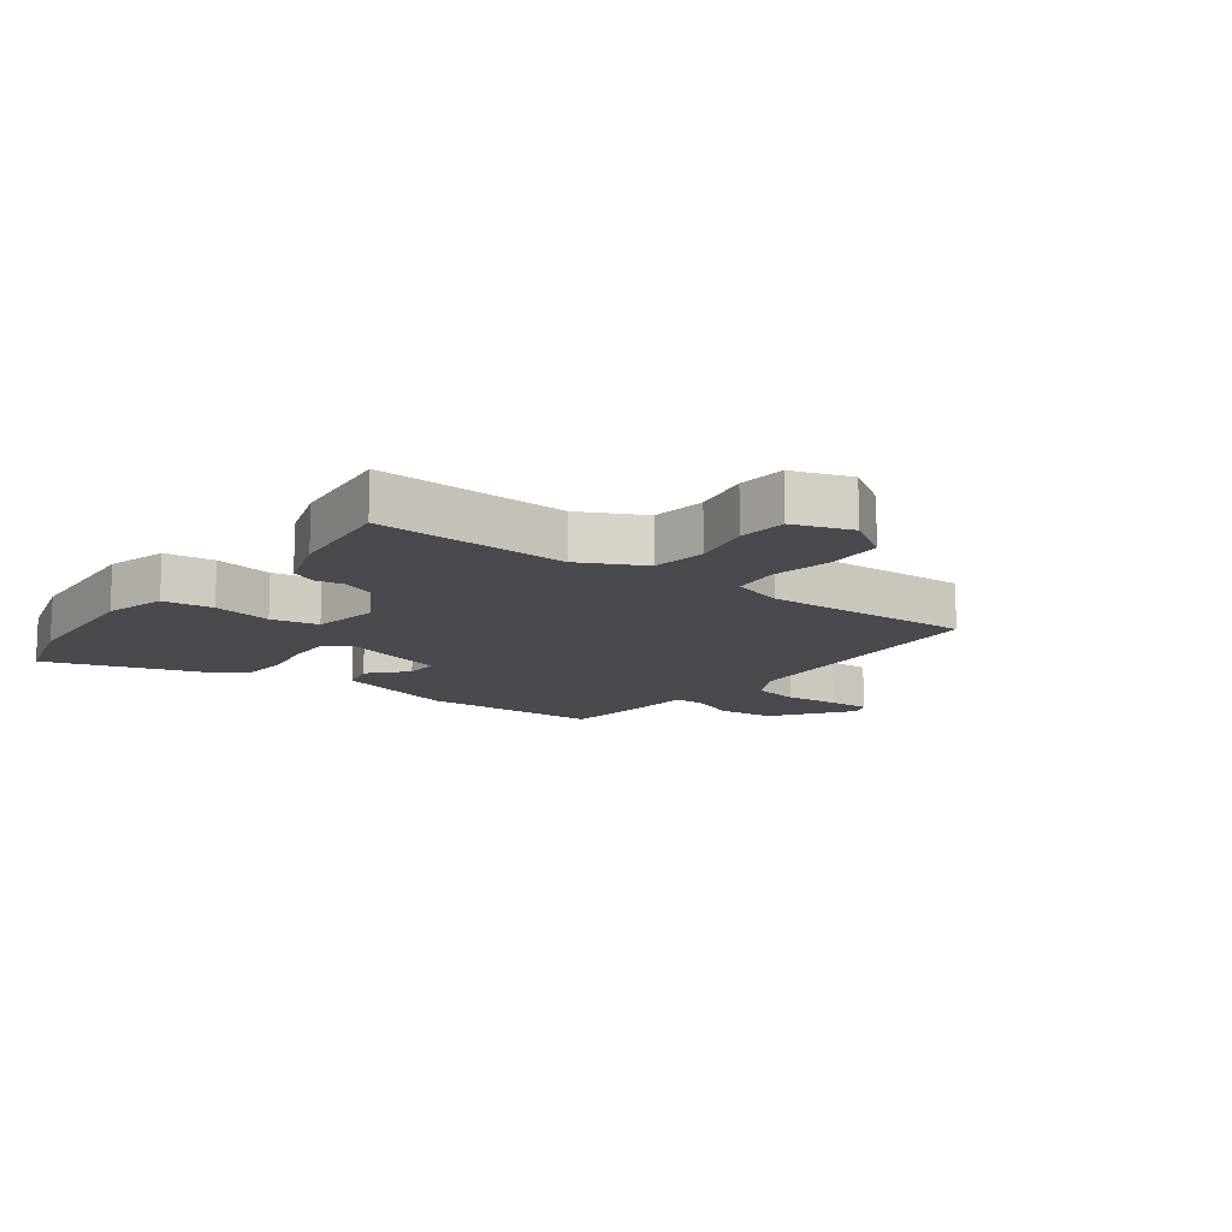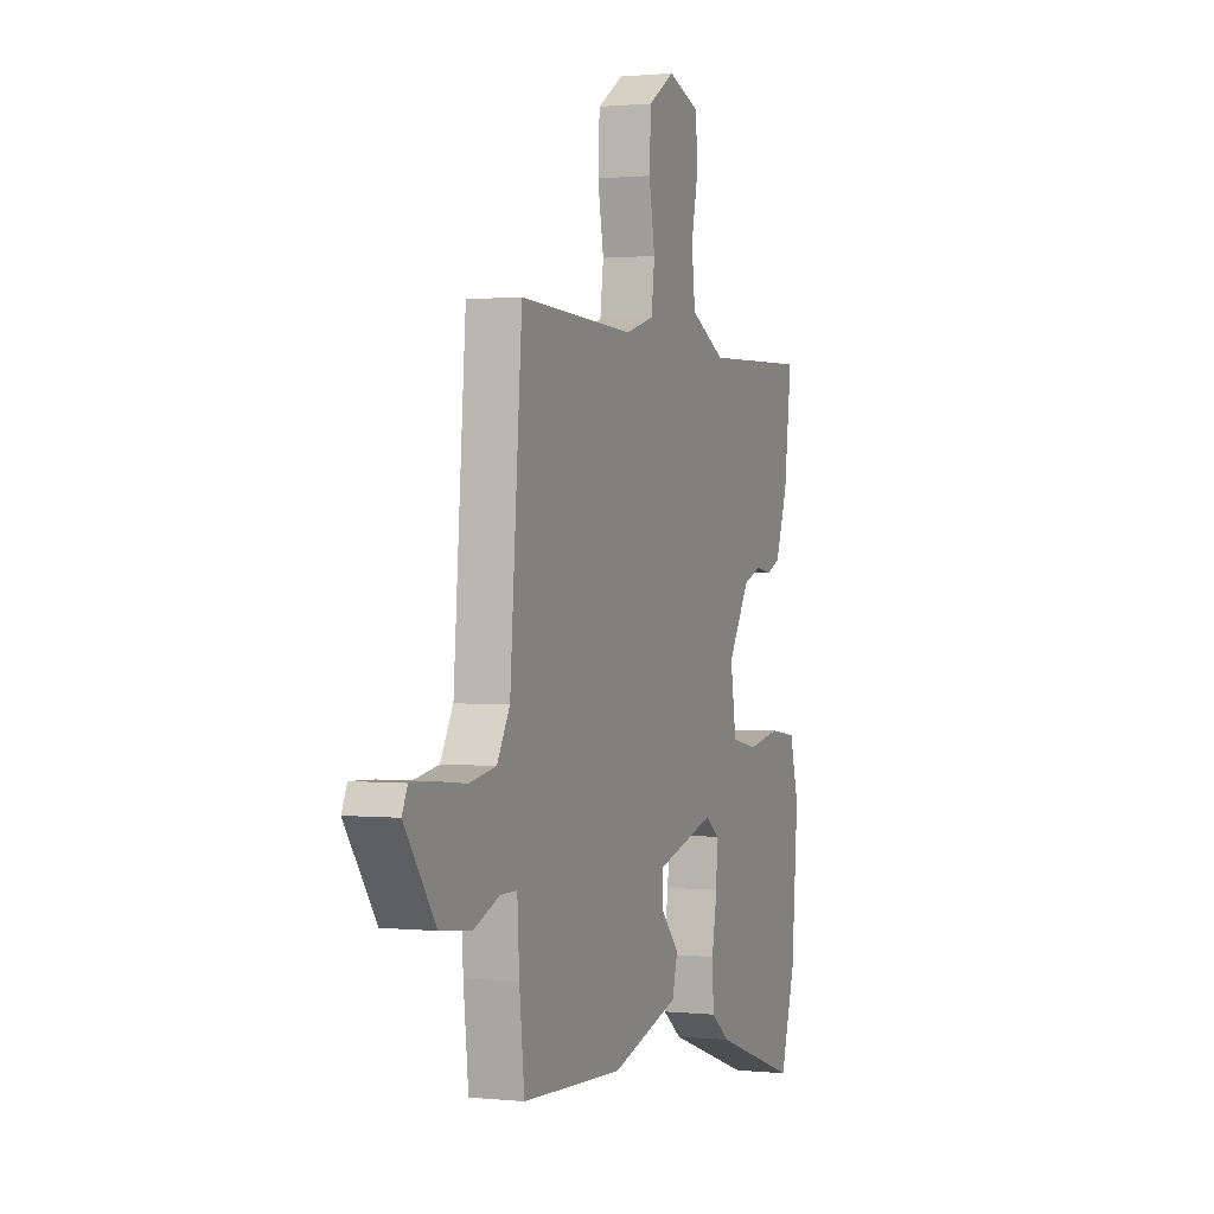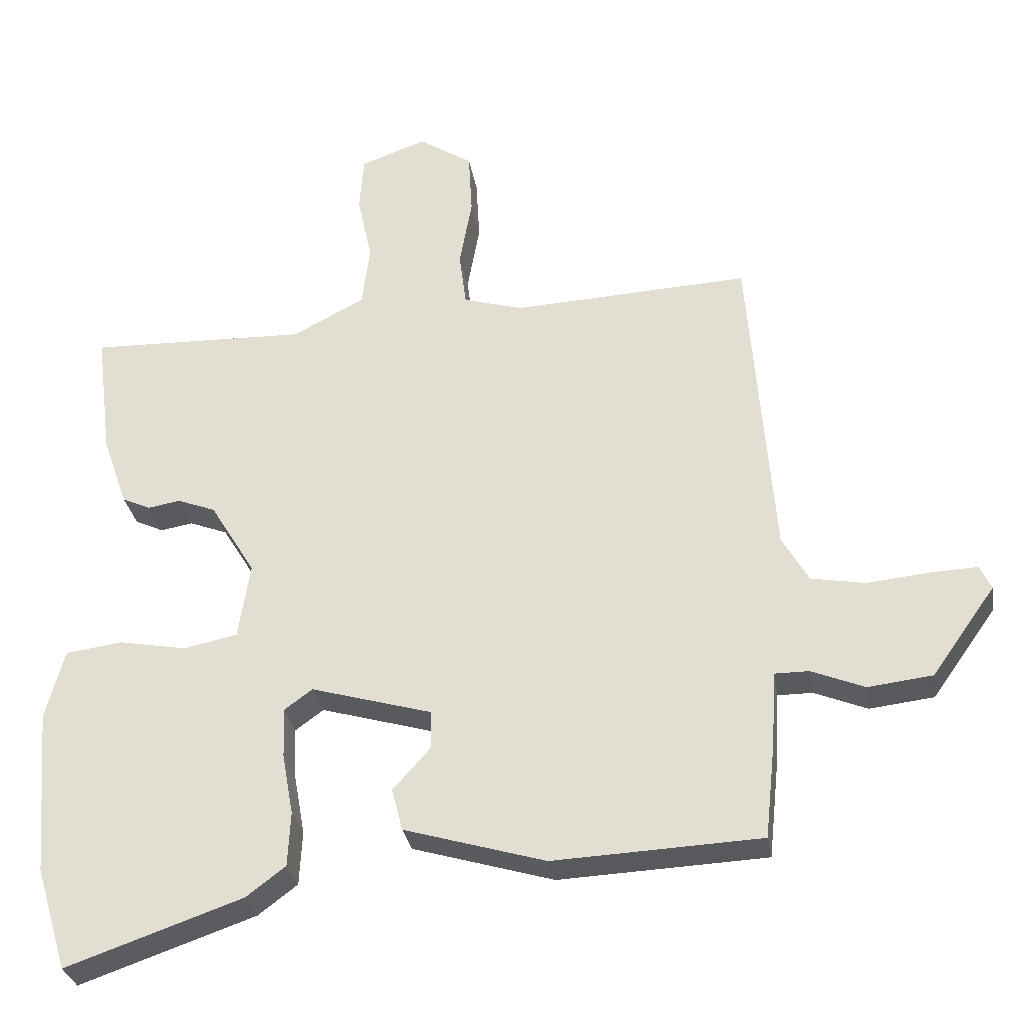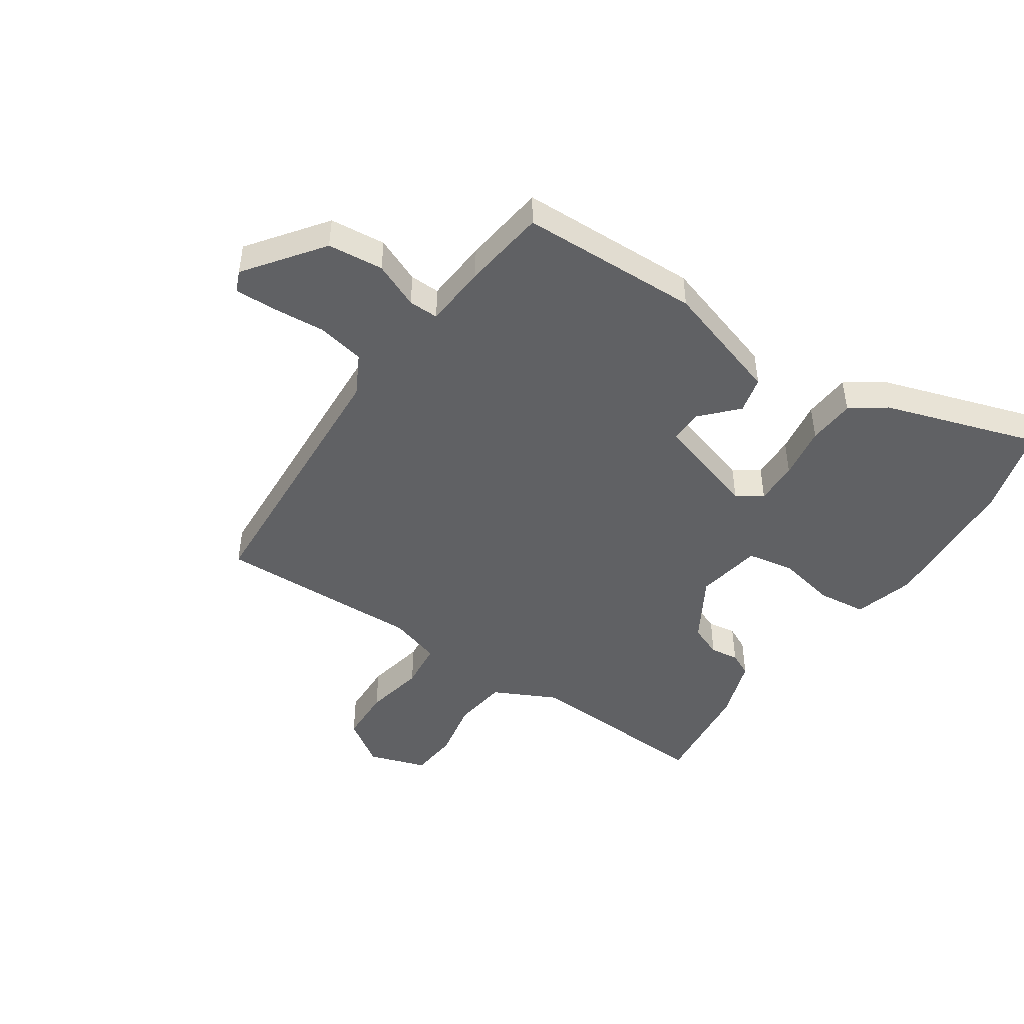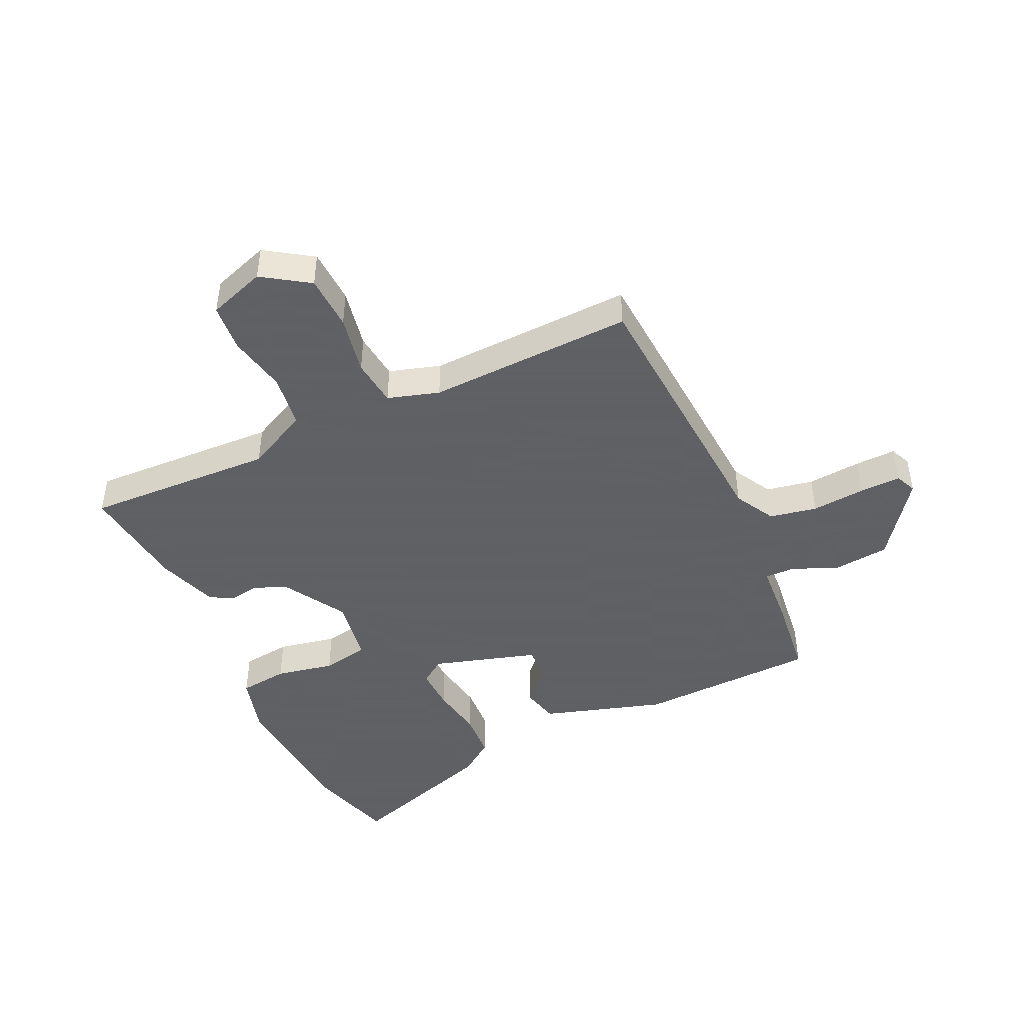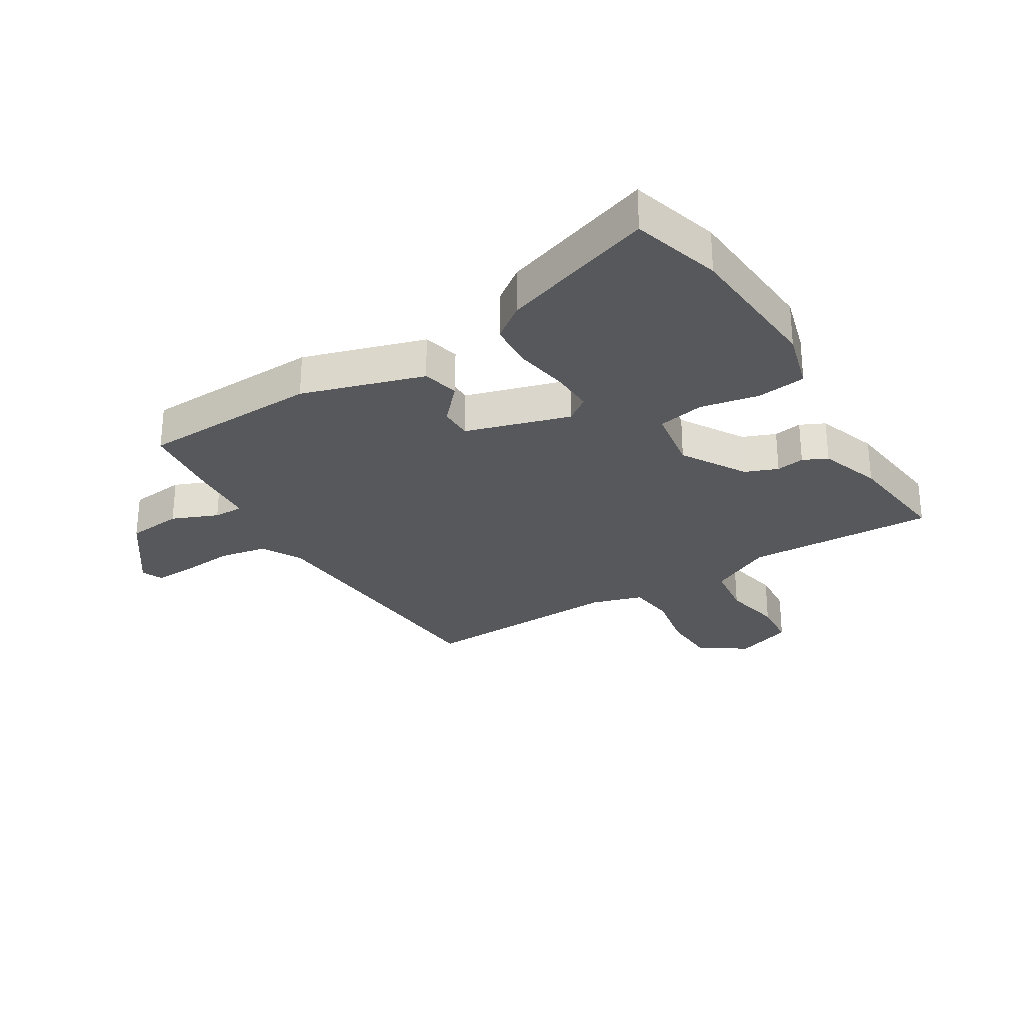
<metadata>
{"format":"obj","ext":"obj","renderer":"f3d","projection":"perspective","resolution":1024,"background":"white","views":[{"elev":-13.0,"azim":-37.6,"up":"+Y"},{"elev":1.1,"azim":111.0,"up":"+Z"},{"elev":-30.0,"azim":9.3,"up":"+Z"},{"elev":-46.9,"azim":144.8,"up":"+Y"},{"elev":-45.3,"azim":24.2,"up":"+Y"},{"elev":-28.5,"azim":-149.1,"up":"+Y"}]}
</metadata>
<code>
v 0.5 0.07 -0.44
v 0.2 0.07 -0.454
v -0.004 0.07 -0.394
v -0.02 0.07 -0.333
v 0.034 0.07 -0.273
v 0.034 0.07 -0.217
v -0.141 0.07 -0.167
v -0.182 0.07 -0.197
v -0.179 0.07 -0.269
v -0.163 0.07 -0.358
v -0.167 0.07 -0.437
v -0.224 0.07 -0.48
v -0.479 0.07 -0.568
v -0.524 0.07 -0.42
v -0.544 0.07 -0.179
v -0.517 0.07 -0.078
v -0.435 0.07 -0.067
v -0.337 0.07 -0.085
v -0.259 0.07 -0.069
v -0.242 0.07 0.041
v -0.307 0.07 0.147
v -0.362 0.07 0.168
v -0.409 0.07 0.16
v -0.45 0.07 0.179
v -0.486 0.07 0.281
v -0.509 0.07 0.463
v -0.193 0.07 0.454
v -0.089 0.07 0.508
v -0.078 0.07 0.598
v -0.099 0.07 0.696
v -0.093 0.07 0.776
v 0.002 0.07 0.81
v 0.08 0.07 0.76
v 0.085 0.07 0.668
v 0.067 0.07 0.568
v 0.077 0.07 0.489
v 0.163 0.07 0.464
v 0.506 0.07 0.481
v 0.542 0.07 0.018
v 0.58 0.07 -0.049
v 0.659 0.07 -0.063
v 0.749 0.07 -0.054
v 0.817 0.07 -0.051
v 0.833 0.07 -0.086
v 0.741 0.07 -0.215
v 0.648 0.07 -0.226
v 0.571 0.07 -0.195
v 0.521 0.07 -0.195
v 0.515 0.07 -0.3
v 0.5 0 -0.44
v 0.2 0 -0.454
v -0.004 0 -0.394
v -0.02 0 -0.333
v 0.034 0 -0.273
v 0.034 0 -0.217
v -0.141 0 -0.167
v -0.182 0 -0.197
v -0.179 0 -0.269
v -0.163 0 -0.358
v -0.167 0 -0.437
v -0.224 0 -0.48
v -0.479 0 -0.568
v -0.524 0 -0.42
v -0.544 0 -0.179
v -0.517 0 -0.078
v -0.435 0 -0.067
v -0.337 0 -0.085
v -0.259 0 -0.069
v -0.242 0 0.041
v -0.307 0 0.147
v -0.362 0 0.168
v -0.409 0 0.16
v -0.45 0 0.179
v -0.486 0 0.281
v -0.509 0 0.463
v -0.193 0 0.454
v -0.089 0 0.508
v -0.078 0 0.598
v -0.099 0 0.696
v -0.093 0 0.776
v 0.002 0 0.81
v 0.08 0 0.76
v 0.085 0 0.668
v 0.067 0 0.568
v 0.077 0 0.489
v 0.163 0 0.464
v 0.506 0 0.481
v 0.542 0 0.018
v 0.58 0 -0.049
v 0.659 0 -0.063
v 0.749 0 -0.054
v 0.817 0 -0.051
v 0.833 0 -0.086
v 0.741 0 -0.215
v 0.648 0 -0.226
v 0.571 0 -0.195
v 0.521 0 -0.195
v 0.515 0 -0.3
f 48 49 1 2
f 44 45 46 47
f 44 47 48
f 41 42 43 44
f 41 44 48
f 40 41 48 2
f 37 38 39
f 36 37 39 40
f 32 33 34 35
f 32 35 36
f 29 30 31 32
f 28 29 32 36
f 27 28 36 40
f 22 23 24 25
f 21 22 25 26
f 15 16 17 18
f 15 18 19
f 14 15 19
f 13 14 19
f 12 13 19
f 9 10 11 12
f 8 9 12 19
f 7 8 19 20
f 2 3 4 5
f 2 5 6
f 40 2 6
f 21 26 27 40
f 20 21 40 6
f 6 7 20
f 51 50 98 97
f 96 95 94 93
f 97 96 93
f 93 92 91 90
f 97 93 90
f 51 97 90 89
f 88 87 86
f 89 88 86 85
f 84 83 82 81
f 85 84 81
f 81 80 79 78
f 85 81 78 77
f 89 85 77 76
f 74 73 72 71
f 75 74 71 70
f 67 66 65 64
f 68 67 64
f 68 64 63
f 68 63 62
f 68 62 61
f 61 60 59 58
f 68 61 58 57
f 69 68 57 56
f 54 53 52 51
f 55 54 51
f 55 51 89
f 89 76 75 70
f 55 89 70 69
f 69 56 55
f 1 50 51 2
f 2 51 52 3
f 3 52 53 4
f 4 53 54 5
f 5 54 55 6
f 6 55 56 7
f 7 56 57 8
f 8 57 58 9
f 9 58 59 10
f 10 59 60 11
f 11 60 61 12
f 12 61 62 13
f 13 62 63 14
f 14 63 64 15
f 15 64 65 16
f 16 65 66 17
f 17 66 67 18
f 18 67 68 19
f 19 68 69 20
f 20 69 70 21
f 21 70 71 22
f 22 71 72 23
f 23 72 73 24
f 24 73 74 25
f 25 74 75 26
f 26 75 76 27
f 27 76 77 28
f 28 77 78 29
f 29 78 79 30
f 30 79 80 31
f 31 80 81 32
f 32 81 82 33
f 33 82 83 34
f 34 83 84 35
f 35 84 85 36
f 36 85 86 37
f 37 86 87 38
f 38 87 88 39
f 39 88 89 40
f 40 89 90 41
f 41 90 91 42
f 42 91 92 43
f 43 92 93 44
f 44 93 94 45
f 45 94 95 46
f 46 95 96 47
f 47 96 97 48
f 48 97 98 49
f 49 98 50 1

</code>
